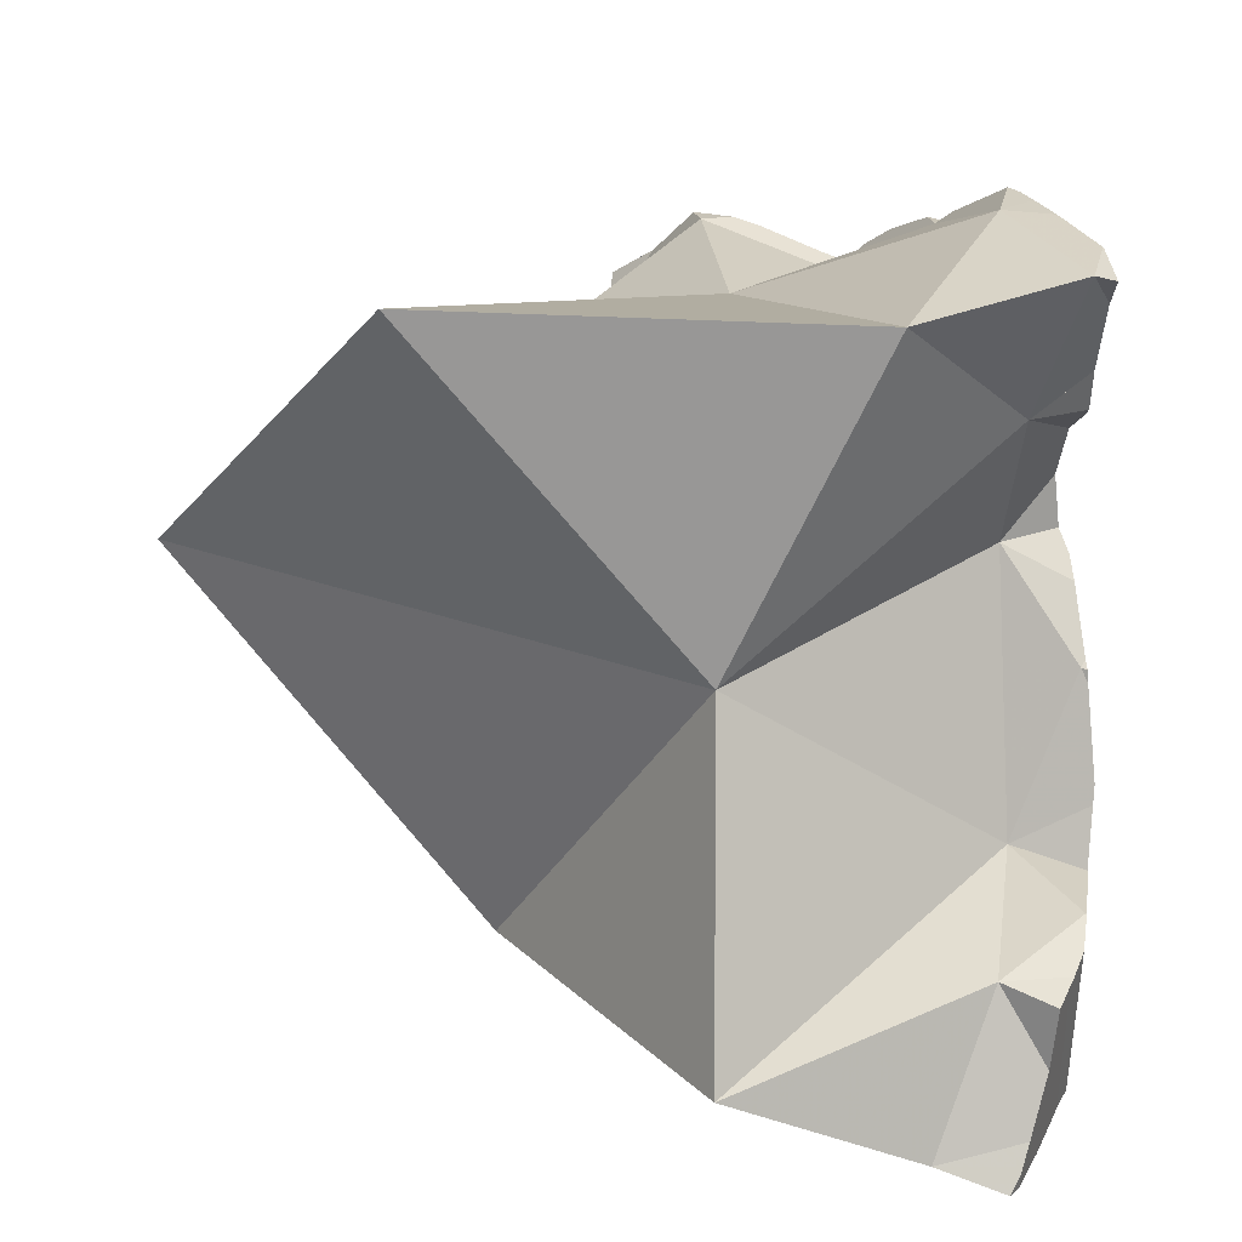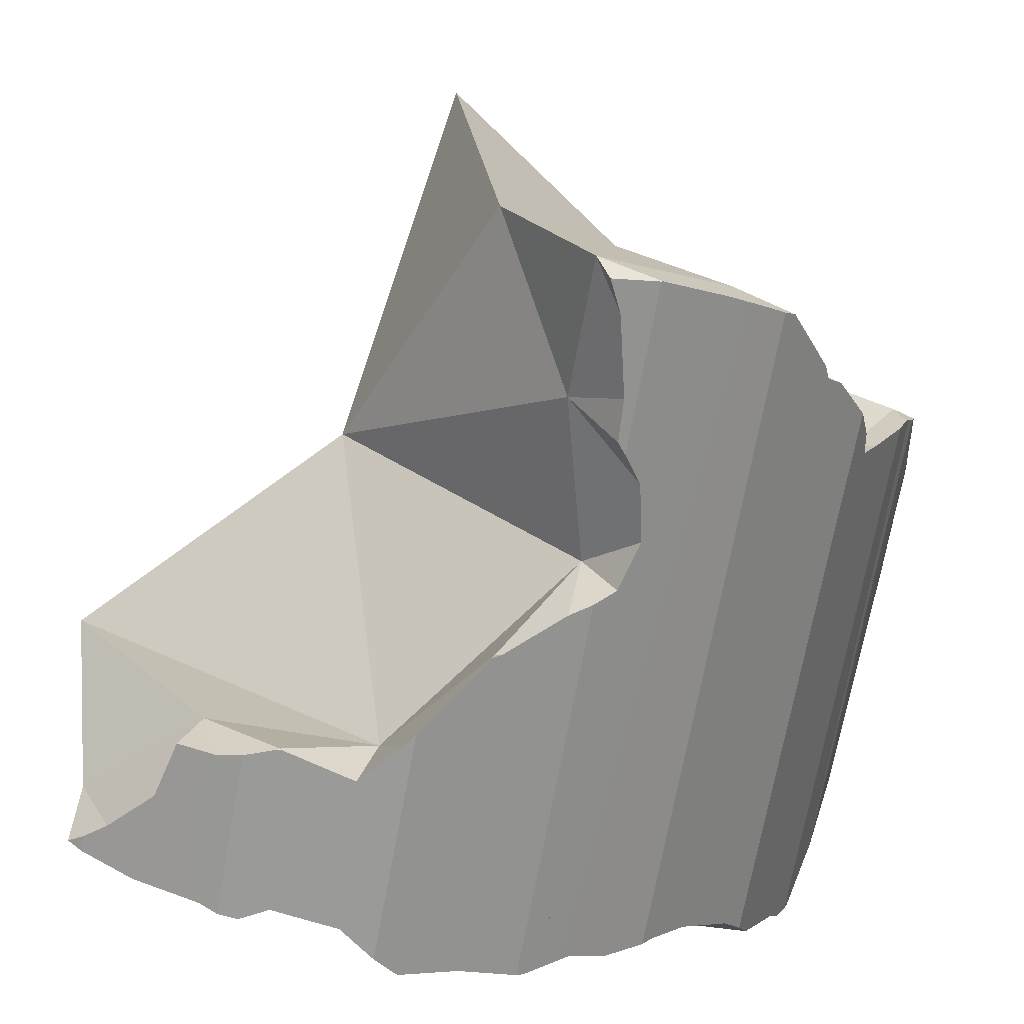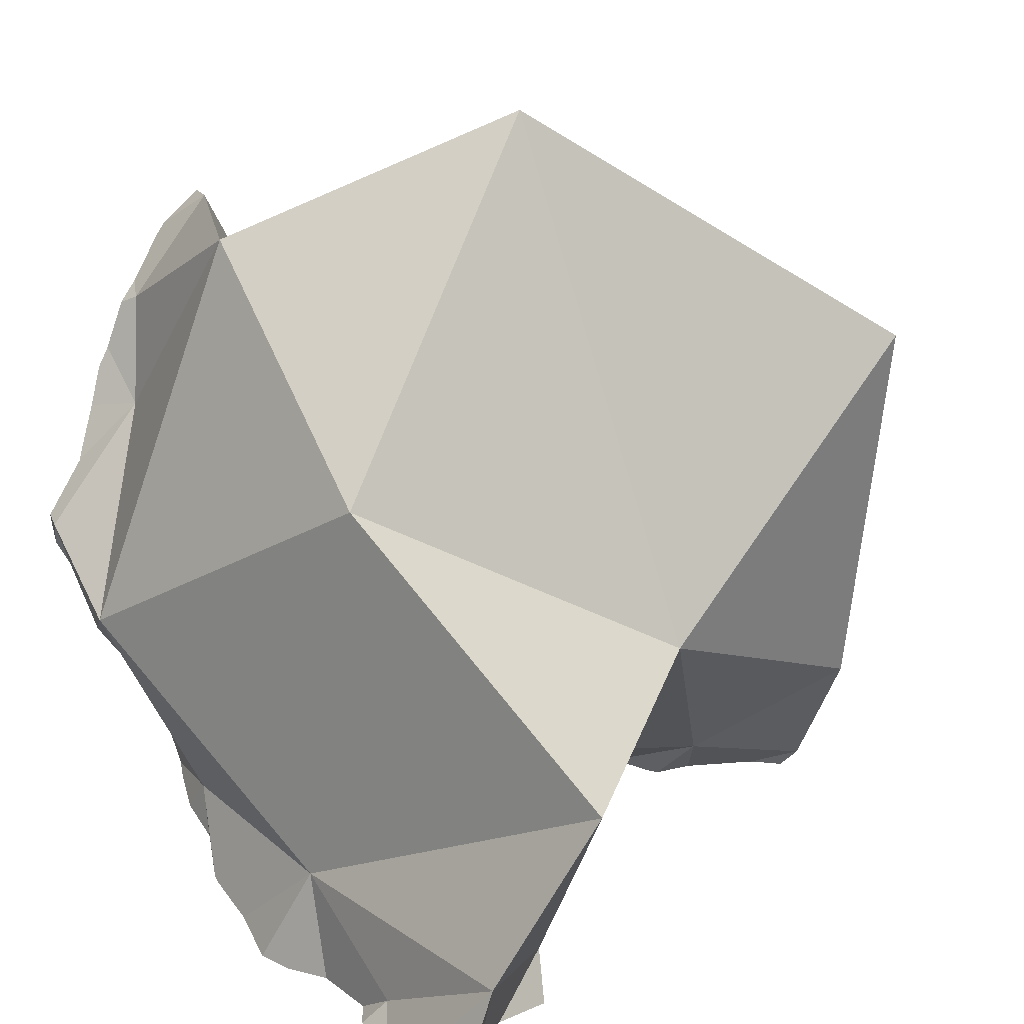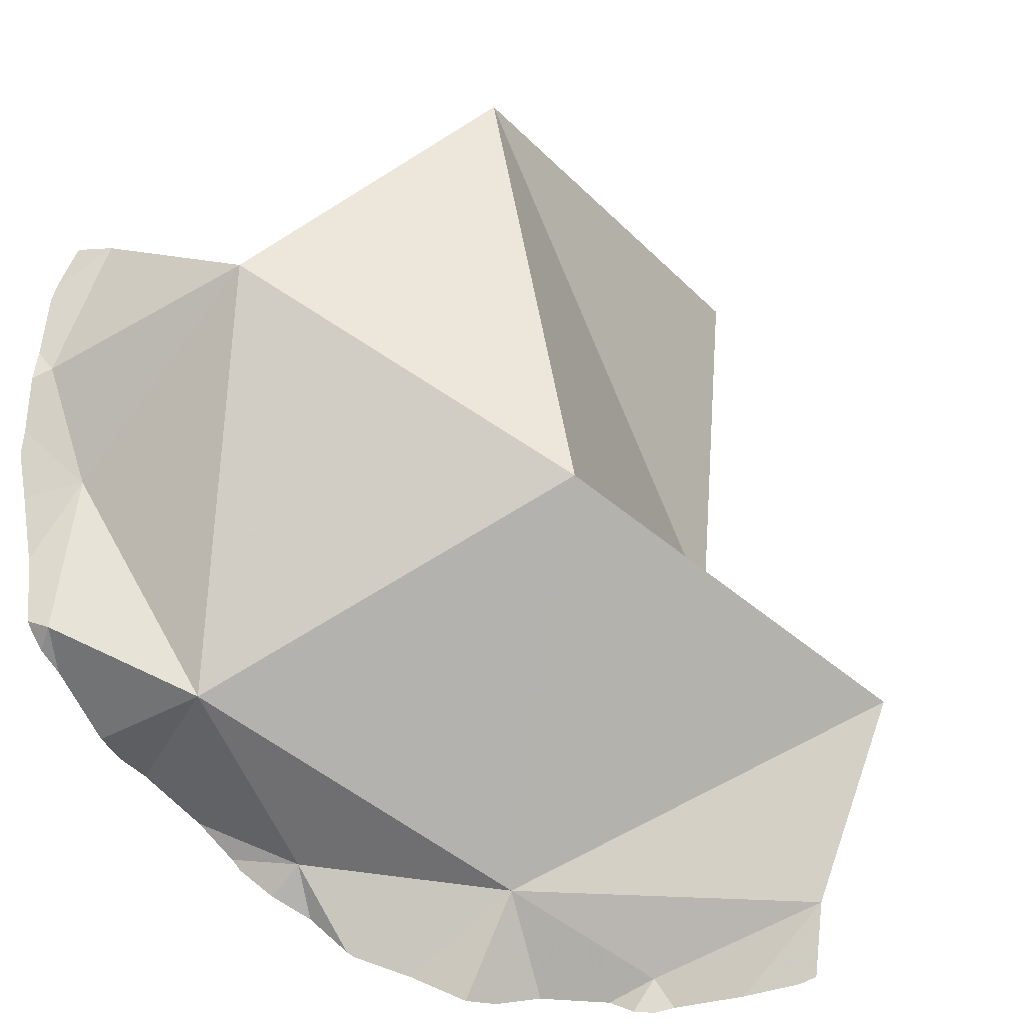
<metadata>
{"format":"obj","ext":"obj","renderer":"f3d","projection":"perspective","resolution":1024,"background":"white","views":[{"elev":38.8,"azim":-81.8,"up":"+Z"},{"elev":-69.2,"azim":-10.3,"up":"+Y"},{"elev":20.8,"azim":-119.7,"up":"+Y"},{"elev":11.5,"azim":-163.4,"up":"+Y"}]}
</metadata>
<code>
v -0.09464 -0.09684 -0.1524
v -0.08024 -0.1852 -0.1953
v -0.07985 -0.1611 -0.1864
v -0.0748 -0.1878 -0.1911
v -0.07472 -0.1879 -0.1972
v -0.0673 -0.1897 -0.1848
v -0.06471 -0.1904 -0.1997
v -0.0642 -0.1905 -0.1813
v -0.05615 -0.1926 -0.2019
v -0.05273 -0.1935 -0.1686
v -0.04775 -0.1948 -0.147
v -0.04081 -0.1759 -0.1453
v -0.03757 -0.1975 -0.147
v -0.03529 -0.1982 -0.2033
v -0.03359 -0.1986 -0.147
v -0.03191 -0.1991 -0.2035
v -0.02528 -0.2009 -0.2056
v -0.02503 -0.201 -0.1443
v -0.02331 -0.1912 -0.1985
v -0.0179 -0.201 -0.2063
v -0.01383 -0.201 -0.14
v -0.01335 -0.2007 -0.1398
v -0.01271 -0.201 -0.14
v -0.01074 -0.08554 -0.06692
v -0.007728 -0.201 -0.2007
v 0.00581 -0.2012 -0.1449
v 0.007794 -0.01326 -0.1938
v 0.0102 0.01459 0.04378
v 0.01068 -0.2012 -0.203
v 0.0138 -0.2011 -0.147
v 0.01681 -0.2011 -0.2038
v 0.02002 -0.1757 -0.145
v 0.02703 -0.201 -0.1315
v 0.0275 -0.1618 -0.2041
v 0.02887 -0.133 0.0393
v 0.03036 -0.201 -0.2135
v 0.03059 -0.201 -0.1529
v 0.0307 -0.201 -0.1262
v 0.03504 -0.1998 -0.1542
v 0.03958 -0.1985 -0.2196
v 0.04882 -0.1961 -0.1006
v 0.05089 -0.1955 -0.0969
v 0.05172 -0.1934 -0.09677
v 0.05421 -0.1946 -0.09543
v 0.05495 -0.1944 -0.1614
v 0.05496 -0.1944 -0.1462
v 0.05515 -0.1944 -0.09468
v 0.05904 -0.1933 -0.1457
v 0.0597 -0.1844 0.04155
v 0.06054 -0.1928 -0.2176
v 0.06056 -0.1928 -0.1781
v 0.06074 -0.1698 -0.01112
v 0.06157 -0.1926 -0.1789
v 0.06455 -0.1917 -0.2179
v 0.06499 -0.1916 0.03696
v 0.06808 0.1065 -0.09123
v 0.07053 -0.19 0.02555
v 0.0736 -0.1892 -0.07994
v 0.07573 -0.1886 -0.1436
v 0.07669 -0.1647 -0.06956
v 0.07733 -0.1881 -0.002677
v 0.07824 -0.1879 -0.01765
v 0.08127 -0.187 -0.1934
v 0.08143 -0.187 -0.2191
v 0.08144 -0.187 -0.1934
v 0.08146 -0.187 -0.1428
v 0.08148 -0.187 -0.07551
v 0.0815 -0.187 -0.02176
v 0.0815 -0.1869 -0.003243
v 0.08152 -0.1869 0.03758
v 0.082 -0.1867 0.03767
v 0.08403 -0.1573 -0.1367
v 0.08409 -0.1855 -0.2191
v 0.08866 -0.1829 -0.07072
v 0.08884 -0.1828 -0.03247
v 0.09177 -0.1811 -0.1407
v 0.09341 -0.1802 -0.05344
v 0.09677 -0.1783 -0.215
v 0.09777 -0.1777 -0.2005
v 0.09969 -0.1766 -0.2013
v 0.09969 -0.1766 -0.2141
v 0.09973 -0.1766 -0.00816
v 0.1014 -0.1757 -0.1481
v 0.1041 -0.1564 -0.2139
v 0.1064 -0.1728 0.03278
v 0.1075 -0.1721 -0.1528
v 0.1083 -0.1557 0.03179
v 0.1109 -0.1703 -0.01082
v 0.1134 -0.1687 -0.2162
v 0.1137 -0.1686 0.03098
v 0.1184 -0.0734 -0.01211
v 0.1188 -0.1657 0.02972
v 0.1232 -0.1632 -0.01381
v 0.1251 0.01259 -0.06335
v 0.1266 -0.1612 0.02769
v 0.1266 -0.1612 -0.0155
v 0.1266 -0.1611 -0.1593
v 0.1267 -0.1611 -0.2136
v 0.1273 -0.1407 -0.02333
v 0.1282 -0.08819 -0.2439
v 0.1296 -0.1582 -0.1599
v 0.1301 -0.06051 -0.1392
v 0.1301 -0.1577 -0.2126
v 0.1305 -0.1573 0.02657
v 0.134 0.05428 -0.1847
v 0.138 -0.1499 -0.02289
v 0.1427 -0.1452 -0.2126
v 0.1472 -0.1354 0.001485
v 0.1474 -0.1407 0.006268
v 0.1482 -0.1397 -0.1862
v 0.1482 -0.1397 -0.1658
v 0.1485 -0.1221 -0.1624
v 0.1489 -0.1391 -0.02699
v 0.1498 -0.1383 0.001147
v 0.1503 -0.1377 -0.2149
v 0.1543 -0.1338 -0.1768
v 0.1551 -0.1329 -0.1688
v 0.1554 -0.1327 -0.001269
v 0.1585 -0.1296 -0.1702
v 0.1608 -0.1273 -0.2183
v 0.161 -0.1271 -0.007247
v 0.1646 -0.1236 -0.1605
v 0.1647 -0.1235 -0.03082
v 0.1676 -0.1206 -0.0497
v 0.1677 -0.1205 -0.03155
v 0.1677 -0.1204 -0.01447
v 0.1678 -0.1203 -0.158
v 0.1679 -0.1202 -0.223
v 0.1685 -0.1036 -0.03307
v 0.1688 -0.1183 -0.03192
v 0.169 -0.1179 -0.03195
v 0.1701 -0.116 -0.01934
v 0.1725 -0.1114 -0.02436
v 0.1725 -0.1114 -0.2288
v 0.174 -0.1085 -0.03261
v 0.1747 -0.1072 -0.1491
v 0.175 -0.1066 -0.1487
v 0.1793 -0.09853 -0.2138
v 0.1802 -0.0968 -0.0326
v 0.1806 -0.09607 -0.2321
v 0.1815 -0.08038 -0.1981
v 0.1824 -0.09265 -0.2069
v 0.1848 -0.08806 -0.1378
v 0.1856 -0.08656 -0.2341
v 0.1864 -0.06881 -0.2394
v 0.1865 -0.08488 -0.1991
v 0.1887 -0.02451 -0.07384
v 0.1901 -0.078 -0.238
v 0.1903 -0.02466 -0.2005
v 0.1905 -0.06022 -0.1388
v 0.1915 -0.05545 -0.03061
v 0.1917 -0.07501 -0.1915
v 0.1918 -0.07477 -0.03145
v 0.1927 -0.07313 -0.1384
v 0.1927 0.05672 -0.1655
v 0.1928 -0.07283 -0.1384
v 0.1931 -0.07233 -0.1909
v 0.1935 -0.07161 -0.2379
v 0.1946 -0.003871 -0.1341
v 0.195 -0.06761 -0.2379
v 0.195 -0.06616 -0.03103
v 0.1968 -0.06161 -0.03193
v 0.1969 -0.06197 -0.1419
v 0.1978 -0.05954 -0.03242
v 0.1992 -0.05598 -0.1398
v 0.1994 -0.0562 -0.03322
v 0.1997 -0.05458 -0.1375
v 0.2008 -0.05178 -0.03398
v 0.2009 -0.05215 -0.1337
v 0.201 -0.05186 -0.1332
v 0.2011 -0.05119 -0.1885
v 0.2017 -0.04995 -0.1882
v 0.2019 -0.04913 -0.1882
v 0.202 -0.04907 -0.2214
v 0.202 -0.049 -0.2213
v 0.2022 -0.04862 -0.2212
v 0.2027 -0.04672 -0.2205
v 0.2034 -0.04422 -0.1898
v 0.2047 -0.0394 -0.1307
v 0.2051 0.01511 -0.1922
v 0.2052 -0.03708 -0.05347
v 0.2063 -0.03336 -0.05664
v 0.2071 -0.03 -0.1948
v 0.2072 0.0554 -0.1627
v 0.2074 -0.02849 -0.2129
v 0.2078 0.05344 -0.1648
v 0.2078 0.05335 -0.1625
v 0.2087 -0.02374 -0.128
v 0.2091 -0.02252 -0.08027
v 0.2091 -0.02252 -0.0661
v 0.2099 -0.01926 -0.09488
v 0.21 0.04302 -0.1763
v 0.211 0.03846 -0.1611
v 0.211 0.03831 -0.1793
v 0.211 0.03148 -0.1608
v 0.2111 0.02032 -0.19
v 0.2111 0.01524 -0.1938
v 0.2111 0.01484 -0.1891
v 0.2111 0.0115 -0.1502
v 0.2111 0.01204 -0.1962
v 0.2111 0.01037 -0.1883
v 0.2111 0.005643 -0.1471
v 0.2112 -0.007612 -0.1368
v 0.2112 -0.006299 -0.2033
v 0.2112 -0.01072 -0.1195
v 0.2112 -0.009524 -0.1878
v 0.2112 -0.01432 -0.1093
v 0.2112 -0.01423 -0.1334
v 0.2112 -0.01401 -0.189
v 0.2112 -0.01393 -0.2074
f 3 5 2
f 3 2 6
f 2 5 4
f 6 2 4
f 3 7 5
f 3 6 12
f 3 9 7
f 19 9 3
f 12 34 3
f 3 34 19
f 5 7 4
f 4 7 6
f 7 8 6
f 12 6 8
f 8 7 14
f 7 9 14
f 8 10 12
f 10 8 14
f 19 14 9
f 10 11 12
f 11 10 13
f 10 14 13
f 11 13 12
f 13 15 12
f 12 15 22
f 22 32 12
f 32 34 12
f 14 15 13
f 14 16 15
f 19 16 14
f 16 17 15
f 17 18 15
f 22 15 18
f 19 17 16
f 17 25 18
f 19 20 17
f 17 20 25
f 18 21 22
f 21 18 23
f 23 18 26
f 18 25 26
f 25 20 19
f 19 31 25
f 19 34 31
f 22 21 23
f 23 30 22
f 30 32 22
f 23 26 30
f 26 25 29
f 29 25 31
f 37 26 29
f 37 30 26
f 37 29 31
f 30 39 32
f 30 37 39
f 34 40 31
f 36 37 31
f 31 40 36
f 51 34 32
f 32 39 45
f 45 51 32
f 34 50 40
f 54 50 34
f 51 53 34
f 53 63 34
f 84 54 34
f 34 63 84
f 36 51 37
f 36 40 50
f 36 50 54
f 51 36 53
f 36 54 53
f 37 51 39
f 45 39 51
f 54 63 53
f 54 65 63
f 54 64 65
f 84 64 54
f 84 63 65
f 79 65 64
f 78 64 73
f 84 73 64
f 79 64 78
f 65 79 84
f 78 73 84
f 78 80 79
f 78 81 80
f 81 78 84
f 79 80 84
f 80 81 89
f 84 80 89
f 89 81 84
f 28 24 35
f 56 24 28
f 60 24 32
f 32 24 72
f 24 52 35
f 60 52 24
f 94 24 56
f 102 72 24
f 102 24 94
f 91 28 35
f 94 56 28
f 94 28 91
f 32 30 33
f 32 39 30
f 33 30 37
f 30 39 37
f 32 33 43
f 32 46 39
f 60 32 43
f 72 46 32
f 33 37 38
f 41 33 38
f 33 41 43
f 35 52 91
f 46 38 37
f 37 39 46
f 41 38 48
f 48 38 46
f 43 41 42
f 42 41 44
f 44 41 47
f 41 48 47
f 43 42 44
f 43 44 47
f 43 47 58
f 43 58 60
f 72 48 46
f 48 66 47
f 47 66 58
f 48 59 66
f 72 59 48
f 75 52 60
f 52 62 61
f 52 61 69
f 52 75 62
f 52 69 82
f 52 82 99
f 99 91 52
f 74 60 58
f 66 67 58
f 67 74 58
f 72 66 59
f 60 74 77
f 77 75 60
f 62 69 61
f 68 69 62
f 62 75 68
f 67 66 76
f 72 76 66
f 74 67 76
f 82 69 68
f 88 68 75
f 82 68 88
f 72 83 76
f 72 86 83
f 86 72 97
f 97 72 101
f 101 72 111
f 112 72 102
f 111 72 112
f 83 74 76
f 77 74 83
f 88 75 77
f 77 83 88
f 99 82 88
f 83 86 97
f 88 83 96
f 83 97 96
f 93 88 96
f 88 93 99
f 147 94 91
f 129 91 99
f 129 151 91
f 91 151 147
f 93 96 99
f 94 159 102
f 147 159 94
f 97 124 96
f 96 106 99
f 96 124 106
f 97 101 124
f 99 106 113
f 123 99 113
f 130 99 123
f 129 99 130
f 101 111 124
f 102 137 112
f 102 143 137
f 143 102 150
f 150 102 159
f 106 124 113
f 112 117 111
f 117 124 111
f 112 119 117
f 112 122 119
f 136 122 112
f 137 136 112
f 113 124 123
f 117 119 122
f 117 122 124
f 122 127 124
f 136 127 122
f 124 125 123
f 125 130 123
f 124 130 125
f 127 136 124
f 124 131 130
f 124 135 131
f 135 124 139
f 124 136 137
f 124 137 143
f 139 124 153
f 124 143 154
f 124 154 153
f 129 130 131
f 129 131 135
f 129 135 139
f 139 151 129
f 139 153 151
f 154 143 150
f 151 168 147
f 159 147 191
f 168 181 147
f 147 181 182
f 147 182 190
f 190 189 147
f 189 191 147
f 156 154 150
f 150 163 156
f 179 150 159
f 165 163 150
f 150 167 165
f 150 169 167
f 150 170 169
f 170 150 179
f 161 151 153
f 151 161 162
f 151 162 164
f 164 166 151
f 166 168 151
f 153 154 167
f 161 153 162
f 153 167 162
f 154 156 167
f 165 156 163
f 156 165 167
f 188 179 159
f 159 203 188
f 159 191 205
f 159 205 203
f 164 162 169
f 162 167 169
f 166 164 169
f 166 181 168
f 169 170 166
f 166 170 181
f 170 179 182
f 170 182 181
f 179 189 182
f 207 179 188
f 191 189 179
f 191 179 207
f 182 189 190
f 188 203 208
f 207 188 208
f 207 205 191
f 205 208 203
f 207 208 205
f 32 34 51
f 72 34 32
f 45 39 32
f 32 39 46
f 32 51 45
f 32 46 72
f 51 34 53
f 53 34 63
f 63 34 84
f 84 34 72
f 39 45 48
f 39 48 46
f 45 53 48
f 45 51 53
f 72 46 48
f 48 53 59
f 48 59 72
f 59 53 66
f 53 63 65
f 66 53 65
f 59 66 72
f 65 63 84
f 66 65 83
f 83 65 79
f 79 65 84
f 66 76 72
f 76 66 83
f 72 76 83
f 72 83 86
f 84 72 112
f 97 72 86
f 101 72 97
f 111 72 101
f 112 72 111
f 80 79 84
f 79 80 97
f 79 86 83
f 86 79 97
f 89 80 84
f 80 89 98
f 80 98 97
f 84 98 89
f 84 103 98
f 103 84 112
f 97 98 110
f 101 97 111
f 97 110 116
f 111 97 116
f 98 103 110
f 110 103 112
f 116 110 112
f 112 111 117
f 116 117 111
f 119 116 112
f 112 117 119
f 116 119 117
f 3 12 1
f 1 34 3
f 12 32 1
f 24 27 1
f 1 32 24
f 1 27 34
f 34 12 3
f 34 32 12
f 27 24 56
f 72 24 32
f 56 24 94
f 102 24 72
f 94 24 102
f 27 100 34
f 105 27 56
f 100 27 105
f 72 32 34
f 34 84 72
f 34 100 84
f 56 94 105
f 112 72 84
f 102 72 112
f 100 107 84
f 107 103 84
f 84 103 112
f 102 159 94
f 94 159 105
f 100 105 149
f 100 115 107
f 100 120 115
f 100 134 120
f 141 134 100
f 149 141 100
f 112 137 102
f 137 143 102
f 150 102 143
f 159 102 150
f 103 107 110
f 103 110 112
f 149 105 180
f 155 105 159
f 180 105 155
f 107 115 110
f 112 110 116
f 110 115 116
f 112 116 119
f 112 119 122
f 112 122 136
f 112 136 137
f 115 120 116
f 116 128 119
f 116 120 128
f 122 119 127
f 119 128 127
f 120 134 128
f 136 122 127
f 128 138 127
f 127 138 136
f 128 134 138
f 141 138 134
f 154 137 136
f 136 138 142
f 146 136 142
f 146 152 136
f 136 152 157
f 136 157 154
f 143 137 154
f 141 142 138
f 141 146 142
f 141 152 146
f 149 171 141
f 157 152 141
f 141 171 157
f 154 150 143
f 149 173 171
f 178 173 149
f 183 178 149
f 180 206 149
f 149 209 183
f 149 206 209
f 150 154 156
f 150 156 163
f 179 159 150
f 150 163 165
f 150 165 167
f 150 167 169
f 150 169 170
f 170 179 150
f 163 156 154
f 163 154 157
f 195 155 159
f 155 192 180
f 155 187 184
f 184 192 155
f 155 193 187
f 155 195 193
f 163 157 171
f 188 159 179
f 203 159 188
f 202 195 159
f 202 159 203
f 165 163 171
f 165 171 167
f 167 172 169
f 167 171 172
f 169 179 170
f 172 173 169
f 173 179 169
f 171 173 172
f 179 173 178
f 178 208 179
f 178 183 209
f 178 209 208
f 179 208 188
f 192 196 180
f 180 196 198
f 180 198 201
f 180 201 206
f 186 184 187
f 184 186 192
f 193 186 187
f 193 192 186
f 208 203 188
f 194 192 193
f 196 192 194
f 195 194 193
f 195 198 194
f 198 196 194
f 199 198 195
f 202 199 195
f 201 198 199
f 206 201 199
f 202 209 199
f 209 206 199
f 208 202 203
f 209 202 208
f 35 52 49
f 87 35 49
f 35 91 52
f 35 87 91
f 52 57 49
f 49 57 55
f 49 55 70
f 49 70 71
f 49 71 85
f 49 85 87
f 52 61 57
f 69 61 52
f 82 69 52
f 82 52 99
f 52 91 99
f 55 57 70
f 61 69 57
f 69 70 57
f 90 70 69
f 90 69 82
f 85 71 70
f 90 85 70
f 88 90 82
f 88 82 99
f 87 85 90
f 87 90 92
f 87 108 91
f 95 87 92
f 104 87 95
f 108 87 104
f 90 88 92
f 92 88 95
f 88 93 95
f 93 88 99
f 91 129 99
f 108 129 91
f 95 93 96
f 93 99 96
f 95 96 109
f 95 109 104
f 96 99 106
f 96 106 121
f 109 96 114
f 114 96 118
f 118 96 121
f 113 106 99
f 123 113 99
f 130 123 99
f 129 130 99
f 108 104 109
f 106 113 121
f 108 109 114
f 108 114 118
f 118 129 108
f 121 113 123
f 118 121 129
f 121 123 126
f 126 129 121
f 123 125 126
f 123 130 125
f 126 125 132
f 125 130 131
f 131 132 125
f 132 129 126
f 129 131 130
f 129 135 131
f 133 129 132
f 129 133 135
f 132 131 133
f 133 131 135
f 134 141 100
f 145 134 100
f 141 149 100
f 100 149 145
f 134 140 138
f 134 138 141
f 145 140 134
f 138 140 144
f 142 141 138
f 158 142 138
f 144 158 138
f 145 144 140
f 141 142 146
f 146 152 141
f 141 171 149
f 141 152 157
f 141 157 171
f 146 142 158
f 148 144 145
f 148 158 144
f 145 158 148
f 149 160 145
f 145 160 158
f 157 152 146
f 157 146 158
f 149 174 160
f 171 173 149
f 149 173 178
f 175 174 149
f 177 175 149
f 185 177 149
f 149 178 183
f 180 204 149
f 180 149 206
f 183 209 149
f 210 185 149
f 204 210 149
f 209 206 149
f 158 174 157
f 157 175 171
f 157 174 175
f 158 160 174
f 171 172 173
f 171 176 172
f 171 175 176
f 172 178 173
f 176 177 172
f 177 178 172
f 177 176 175
f 177 185 178
f 178 185 183
f 180 198 196
f 180 196 200
f 180 201 198
f 180 200 204
f 180 206 201
f 183 185 210
f 183 210 209
f 198 197 196
f 200 196 197
f 198 209 197
f 209 200 197
f 201 209 198
f 209 204 200
f 209 201 206
f 210 204 209
f 91 94 147
f 91 151 94
f 147 151 91
f 94 151 147

</code>
